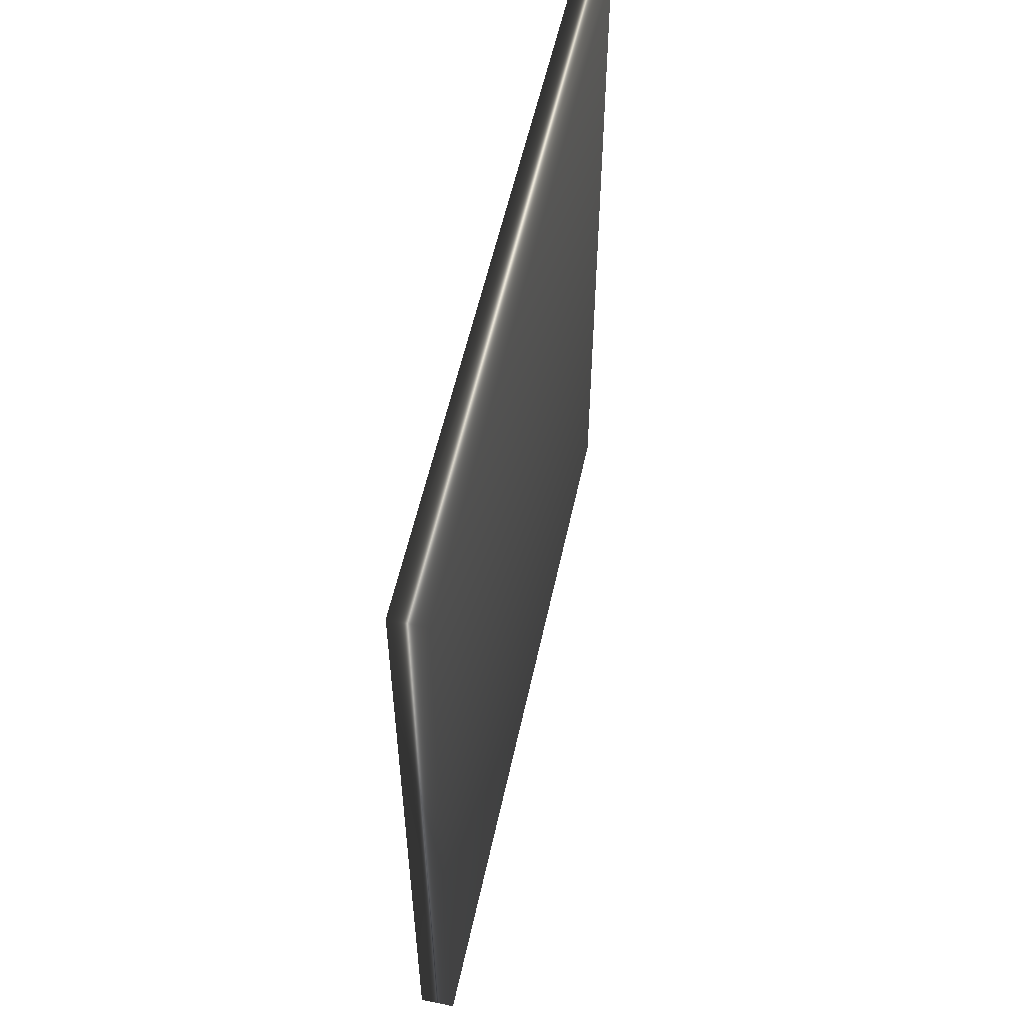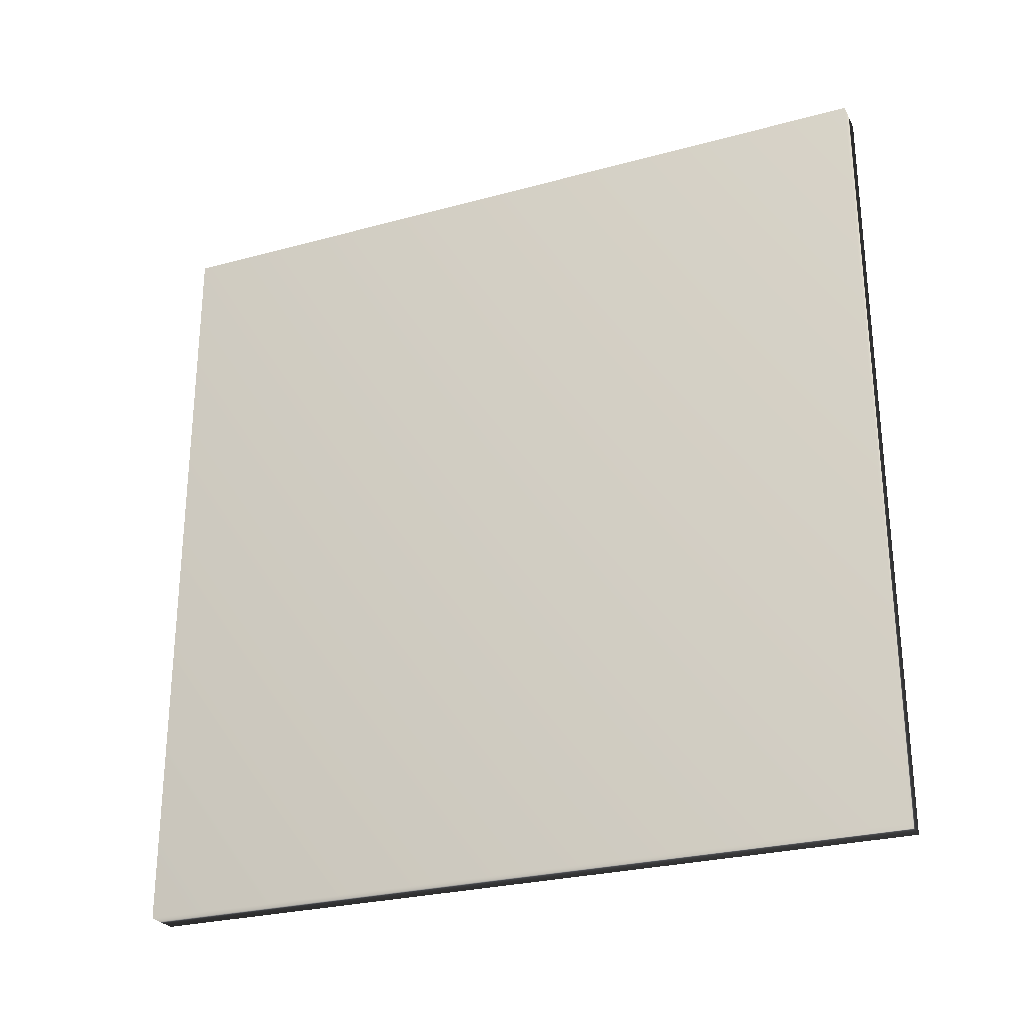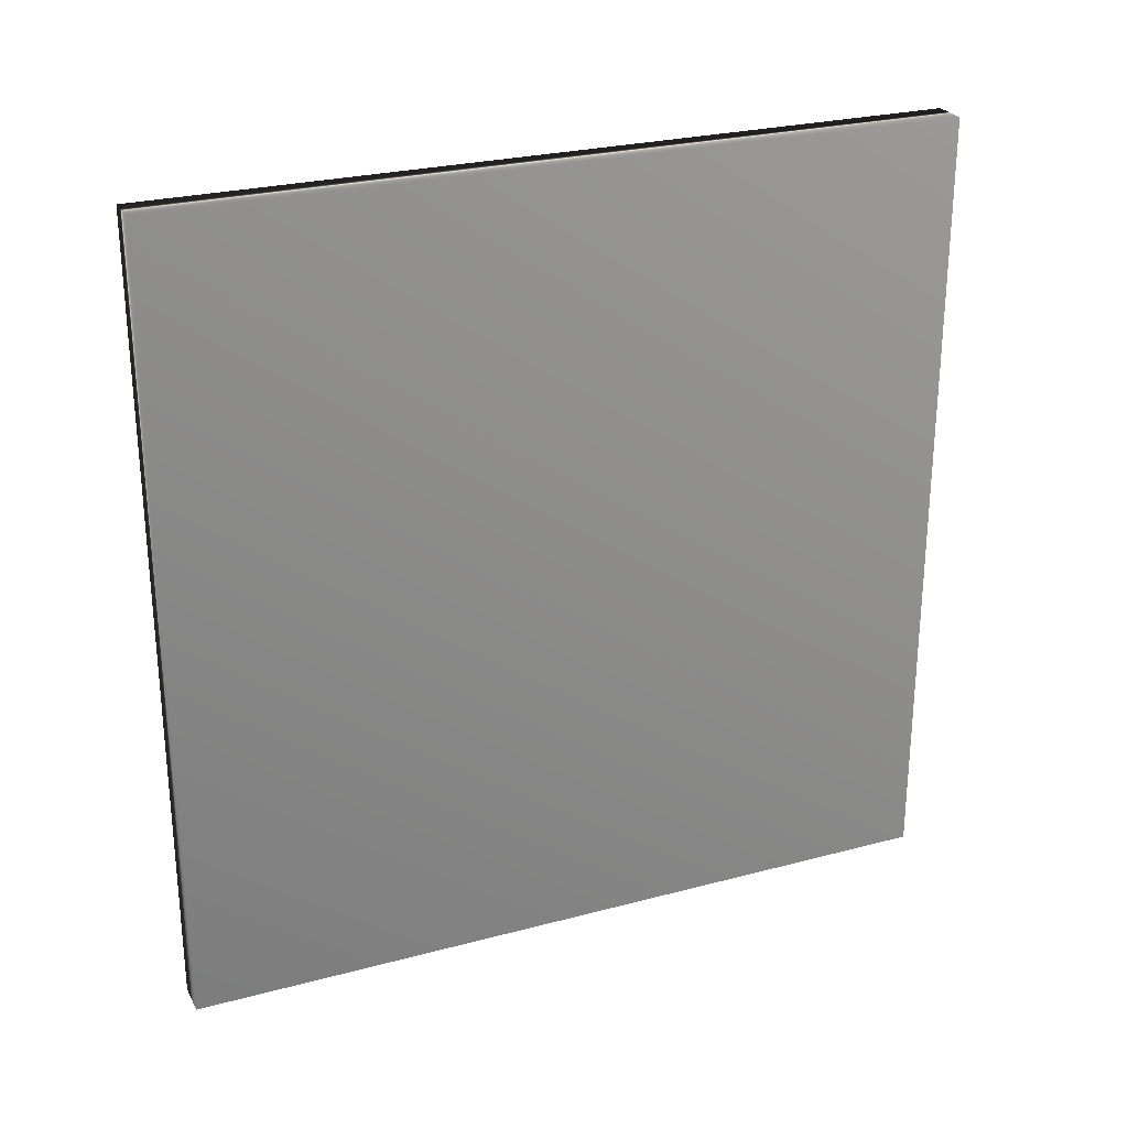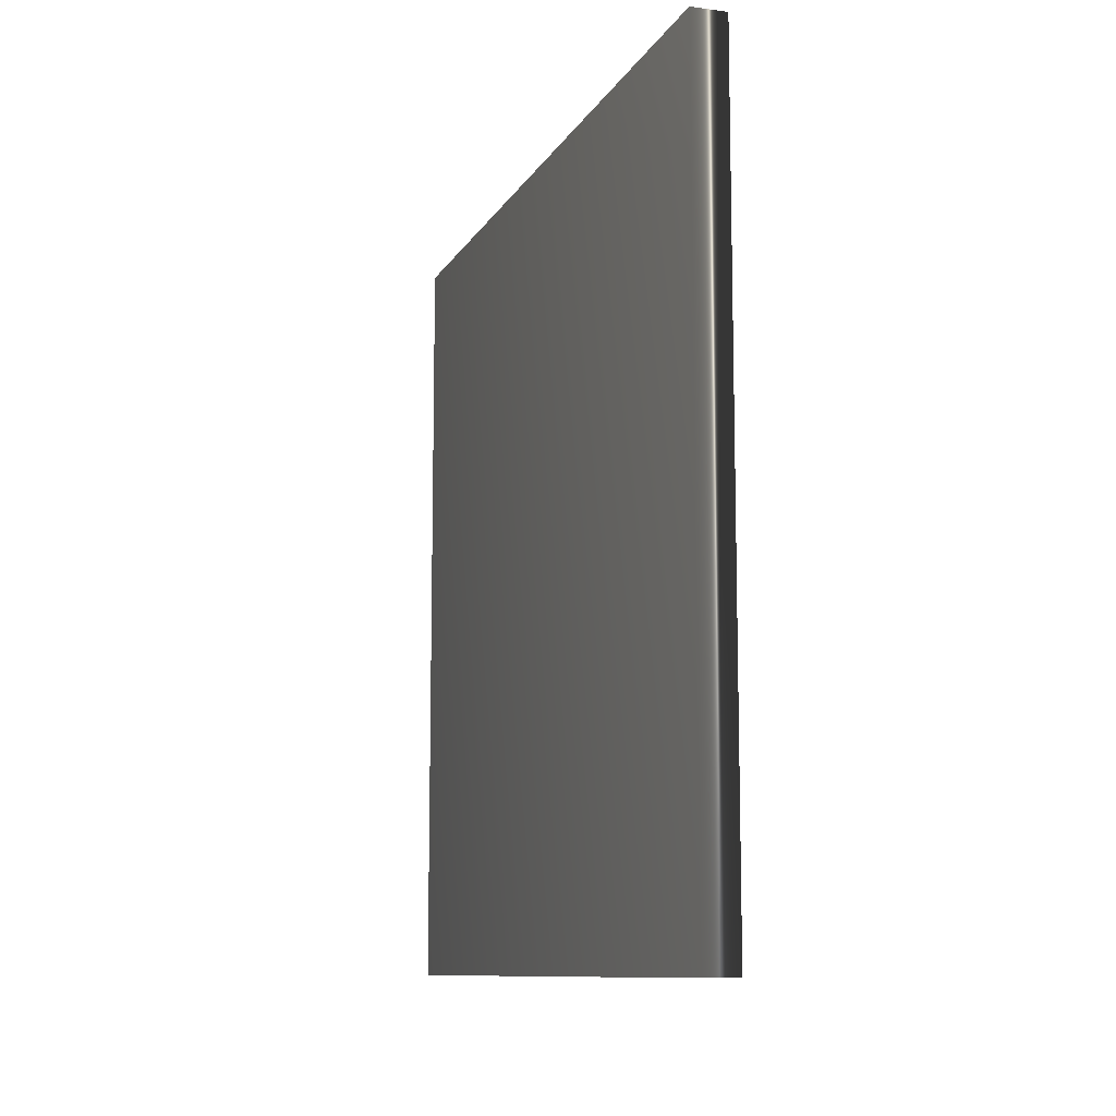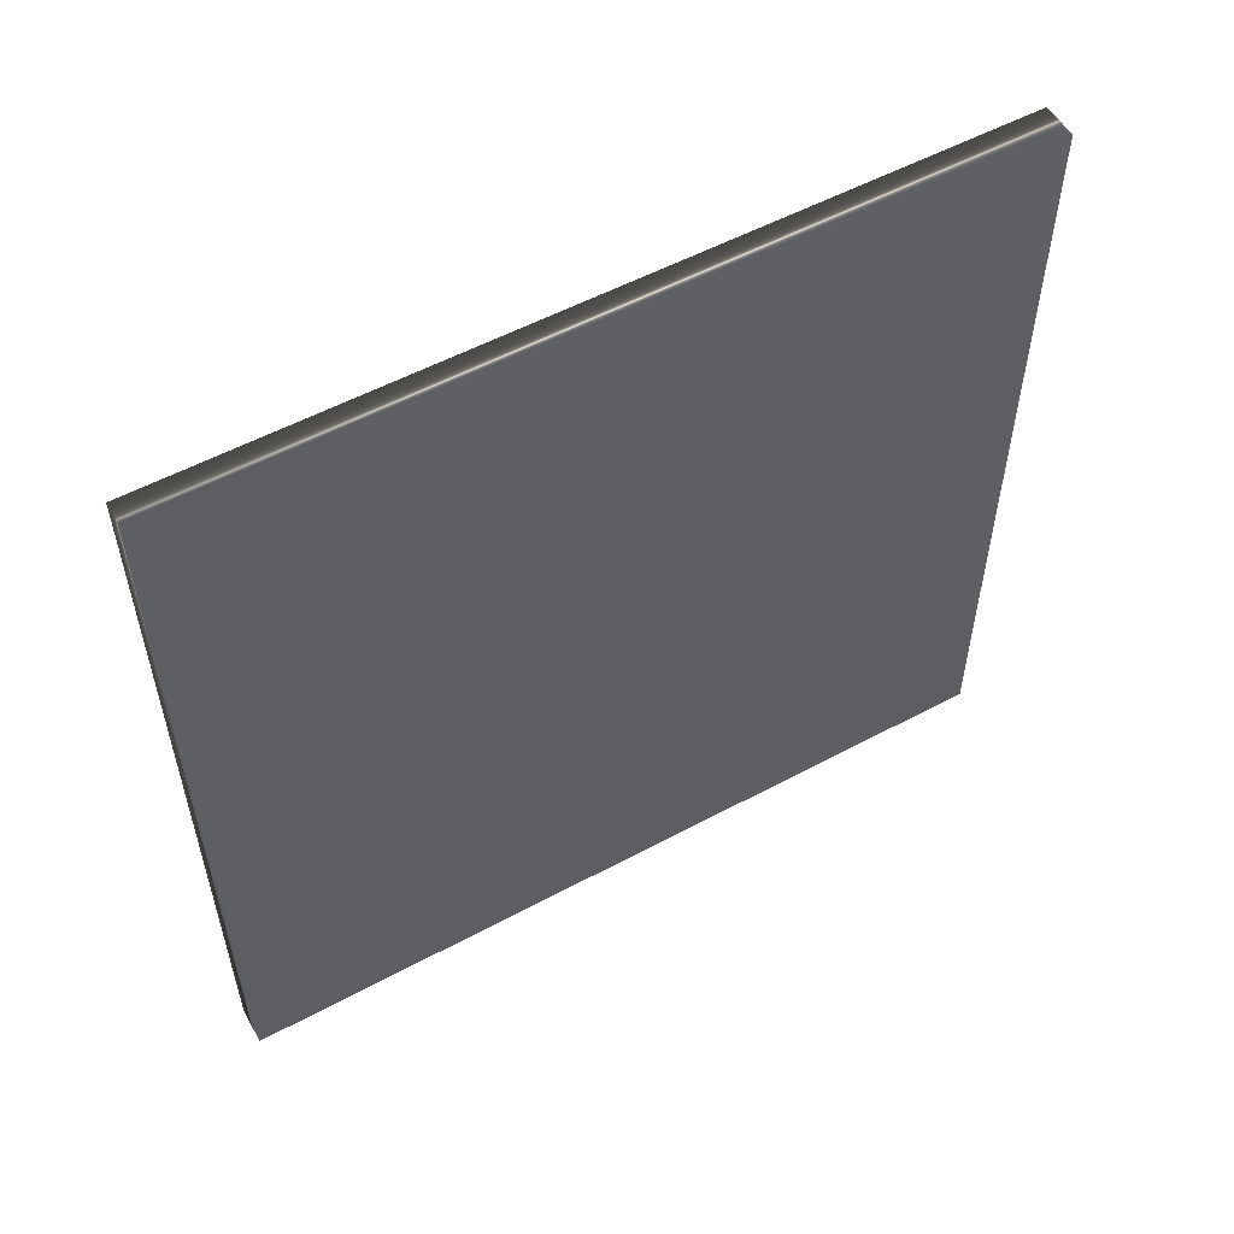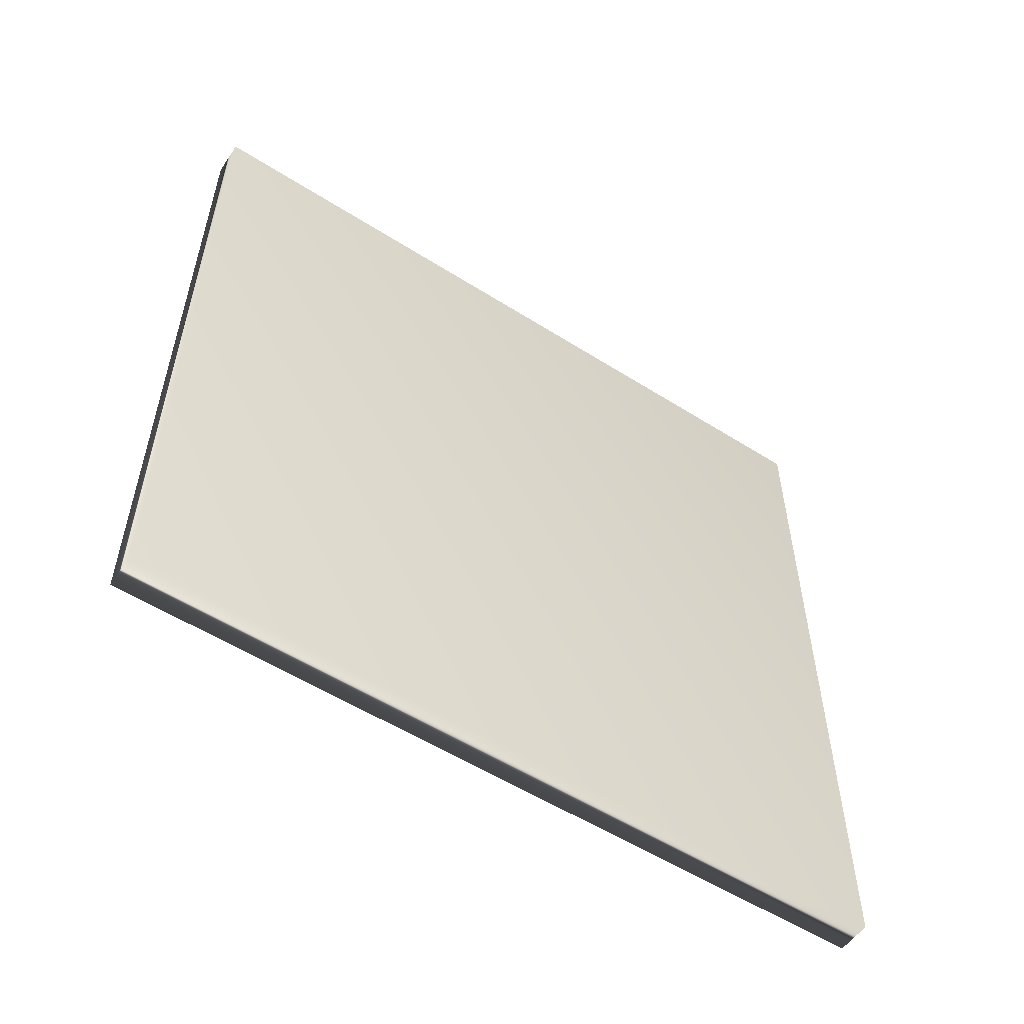
<metadata>
{"format":"obj","ext":"obj","renderer":"f3d","projection":"perspective","resolution":1024,"background":"white","views":[{"elev":55.1,"azim":-167.9,"up":"+Z"},{"elev":-26.9,"azim":-67.0,"up":"+Z"},{"elev":26.2,"azim":-112.8,"up":"+Z"},{"elev":-10.4,"azim":161.3,"up":"+Z"},{"elev":54.7,"azim":-119.6,"up":"+Y"},{"elev":-55.0,"azim":56.2,"up":"+Z"}]}
</metadata>
<code>
v -5.777 23.75 19.92
v -5.777 37.25 19.92
v -6.381 23.75 19.92
v -6.381 37.25 19.92
v -5.777 23.75 6.271
v -5.777 37.25 6.271
v -6.381 23.75 6.271
v -6.381 37.25 6.271
f 1 2 3
f 3 2 4
f 5 6 1
f 1 6 2
f 5 1 7
f 7 1 3
f 2 6 4
f 4 6 8
f 3 4 7
f 7 4 8
f 6 5 8
f 8 5 7

</code>
